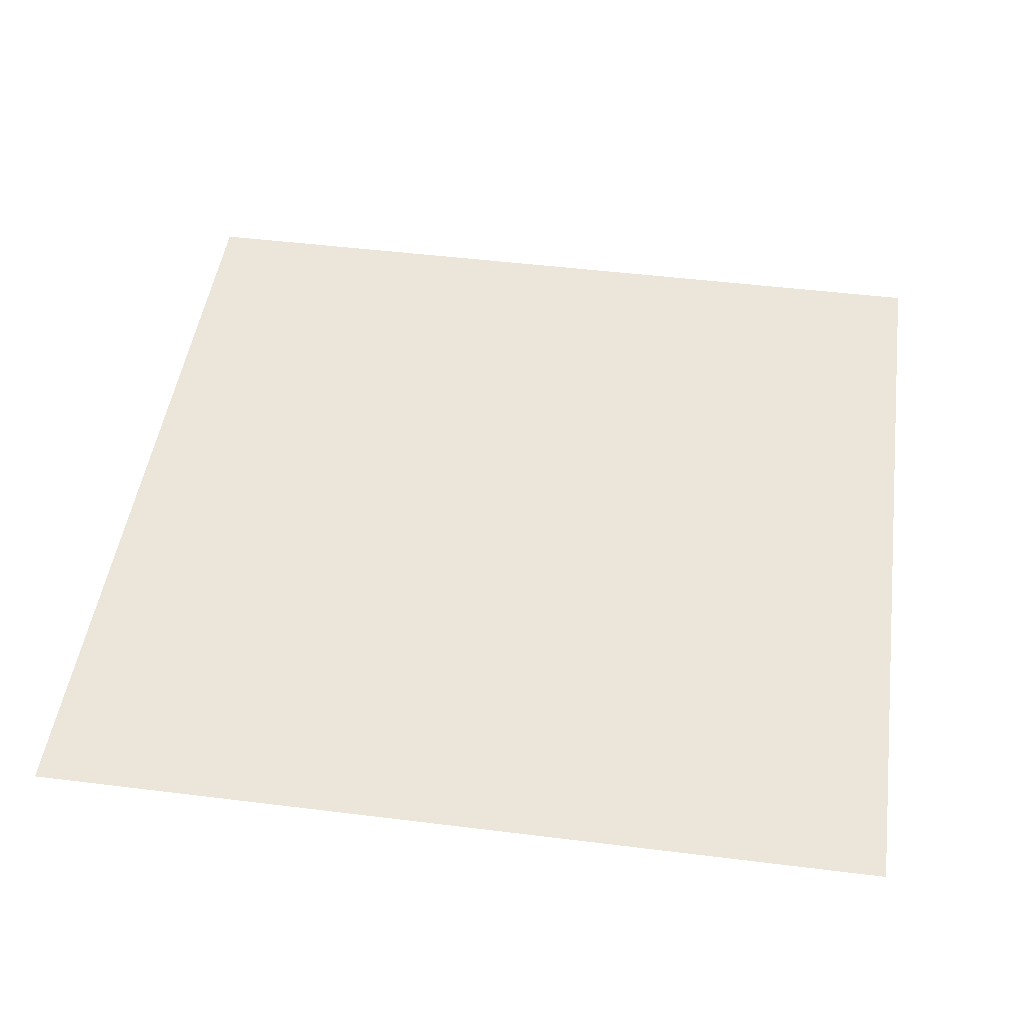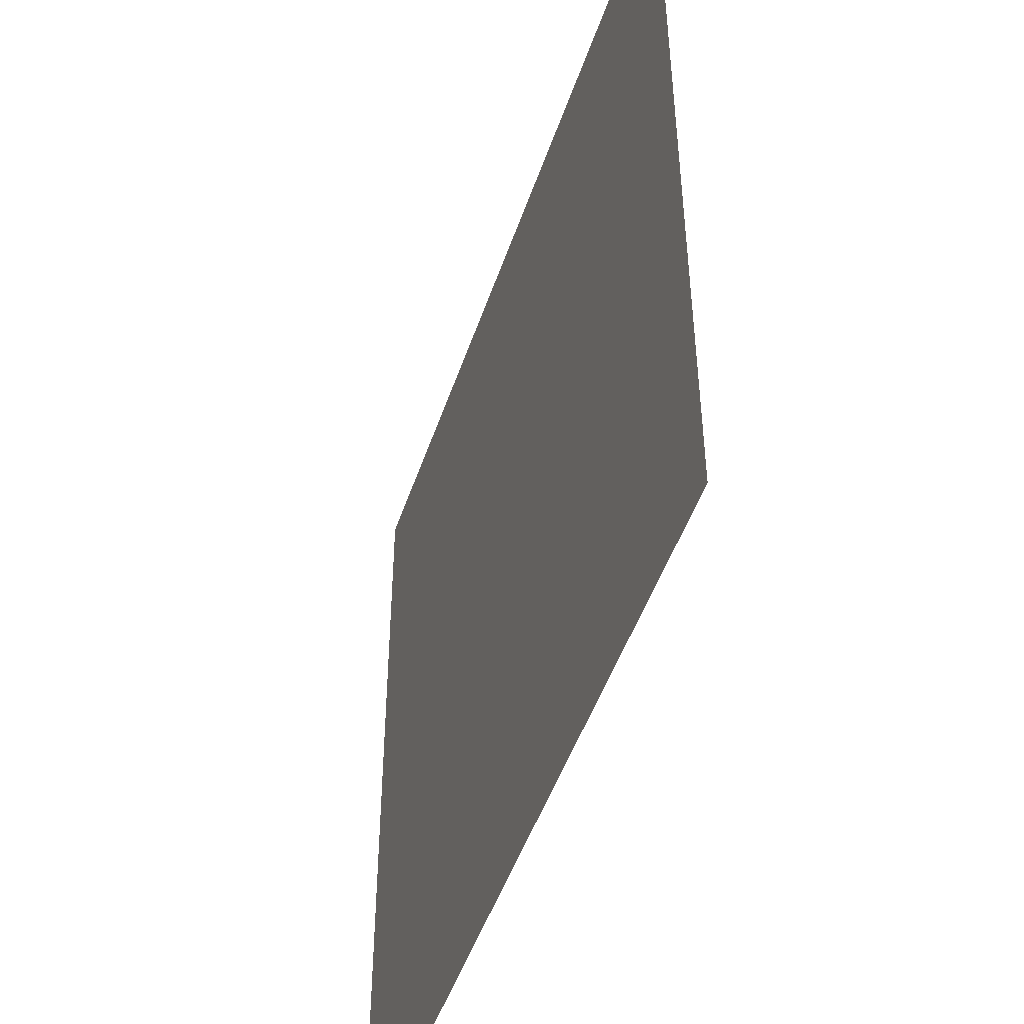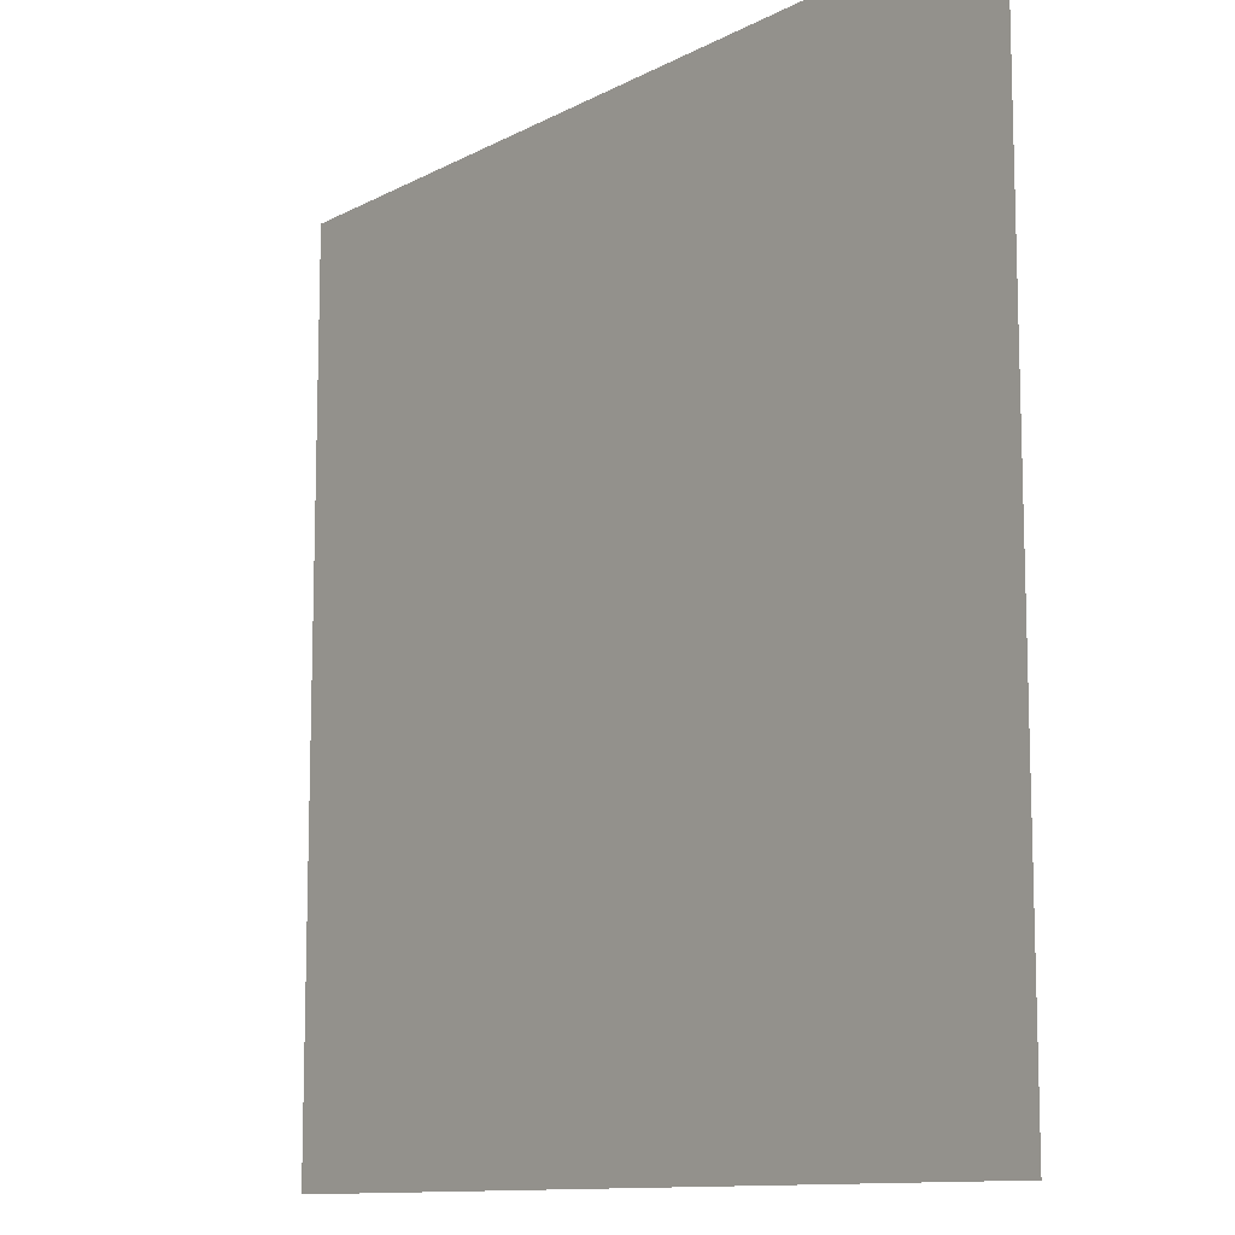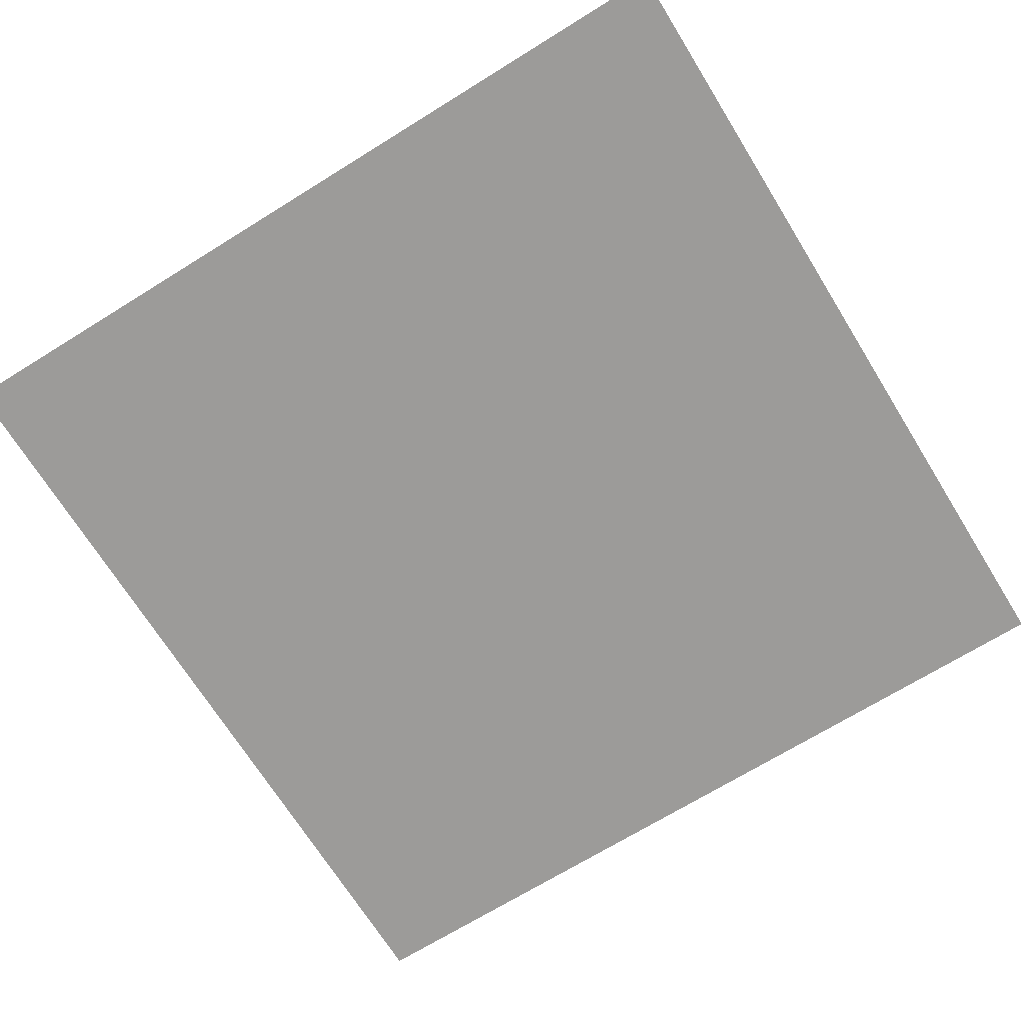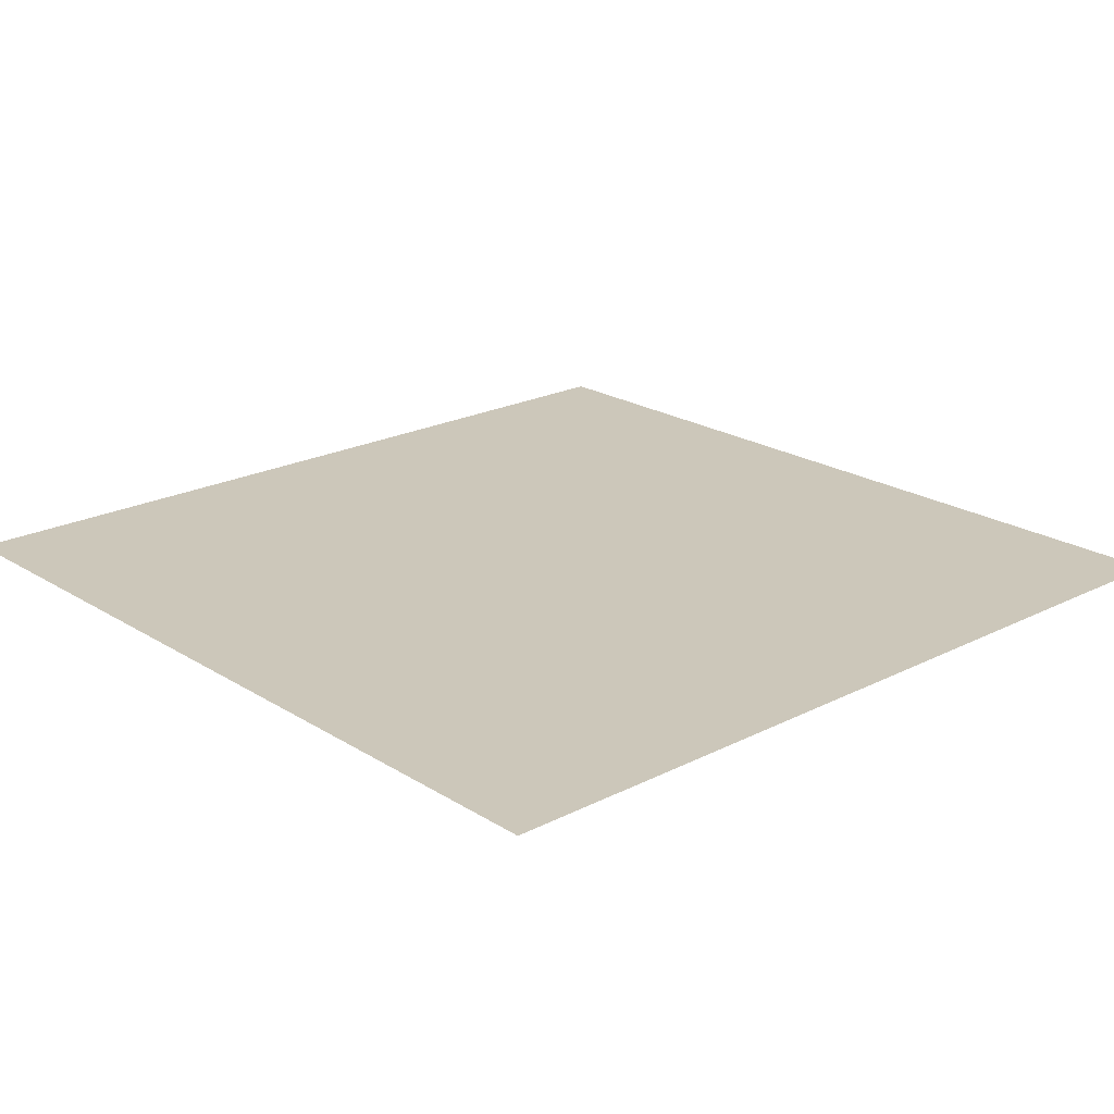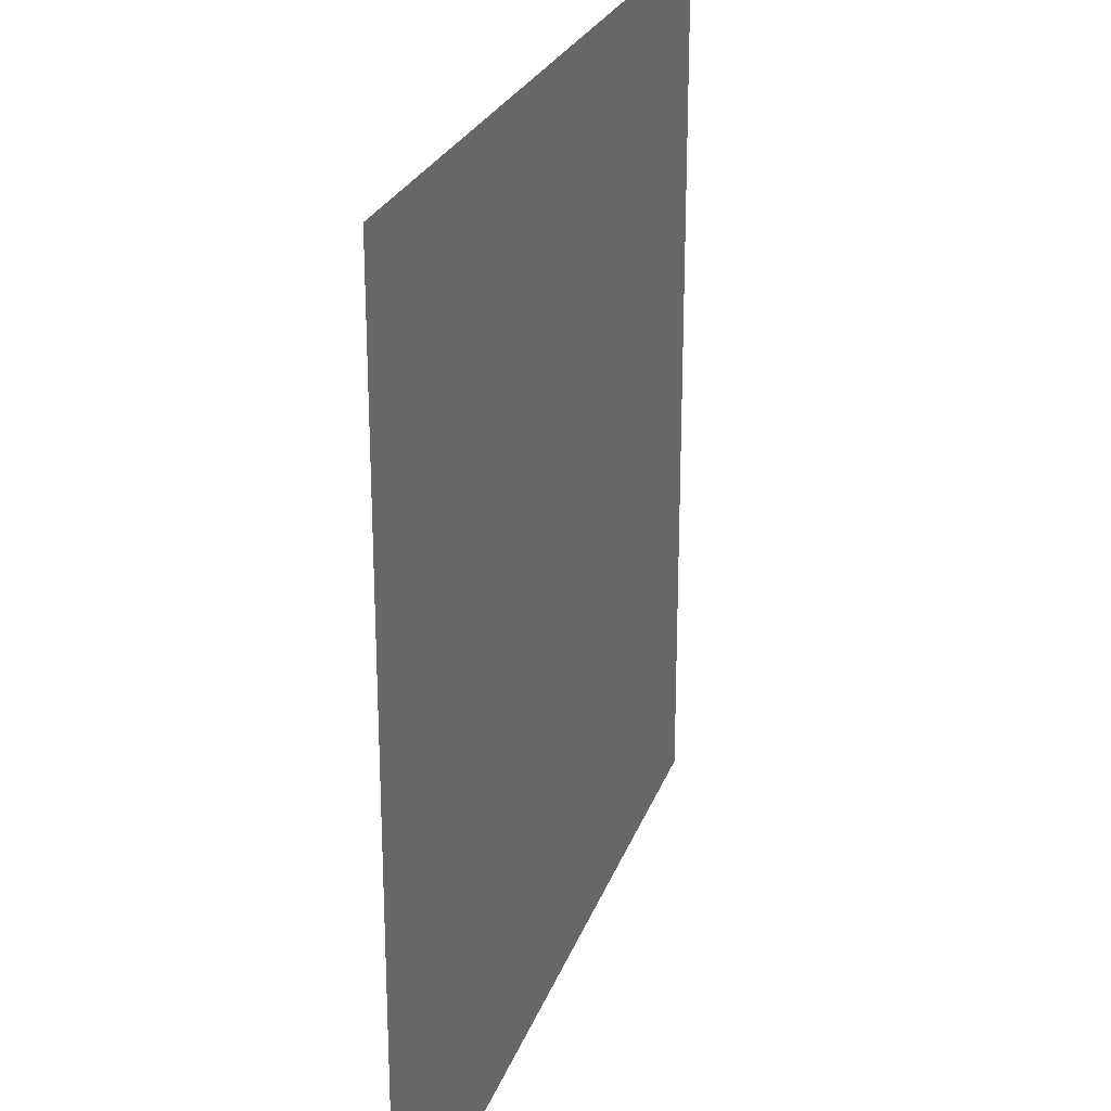
<metadata>
{"format":"obj","ext":"obj","renderer":"f3d","projection":"perspective","resolution":1024,"background":"white","views":[{"elev":47.4,"azim":8.0,"up":"+Y"},{"elev":-48.4,"azim":-108.3,"up":"+Z"},{"elev":-11.4,"azim":-128.4,"up":"+Z"},{"elev":-69.8,"azim":-148.2,"up":"+Y"},{"elev":21.4,"azim":-42.1,"up":"+Y"},{"elev":24.9,"azim":-73.1,"up":"+Z"}]}
</metadata>
<code>
v  -1439 460.3 1480
v  1516 460.3 1480
v  1516 460.3 -1472
v  -1439 460.3 -1472
g M_F_MEP_B1_guandaofujian
f 1 2 3 4

</code>
